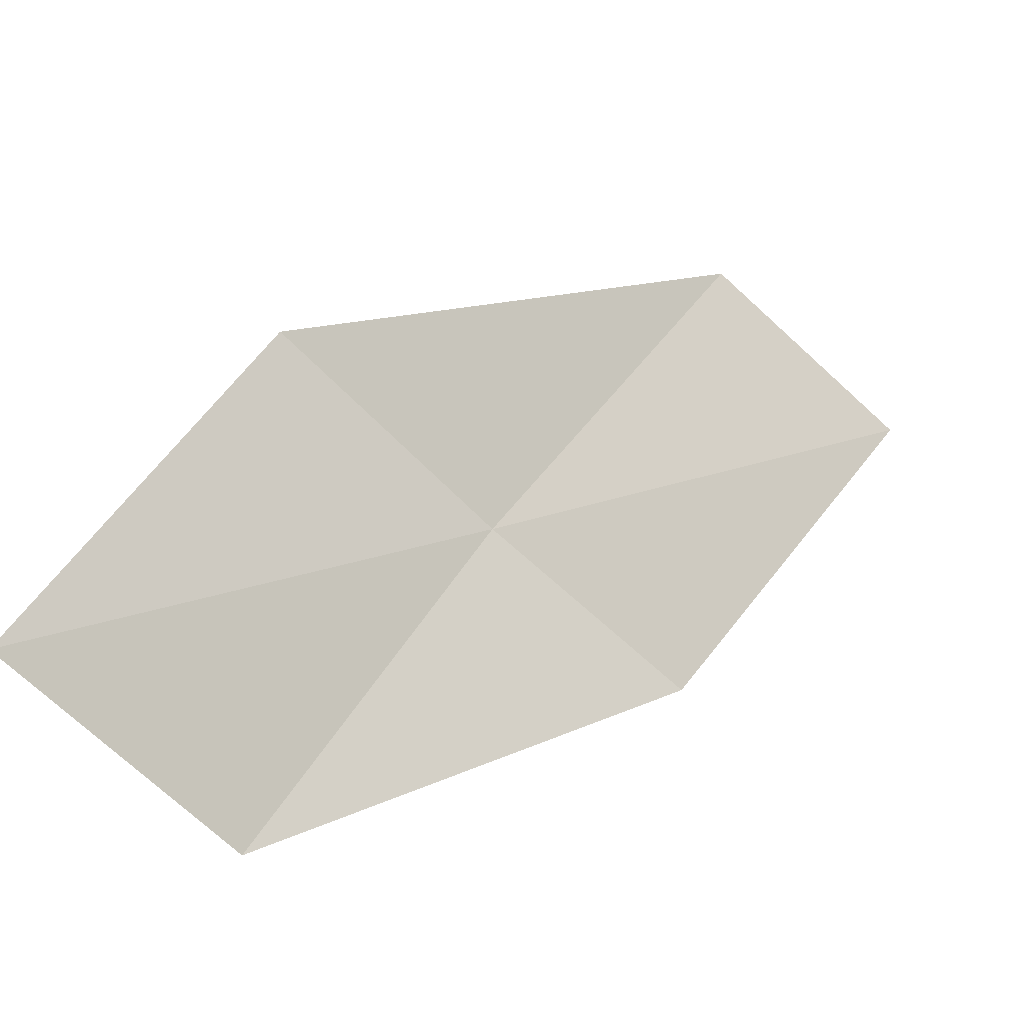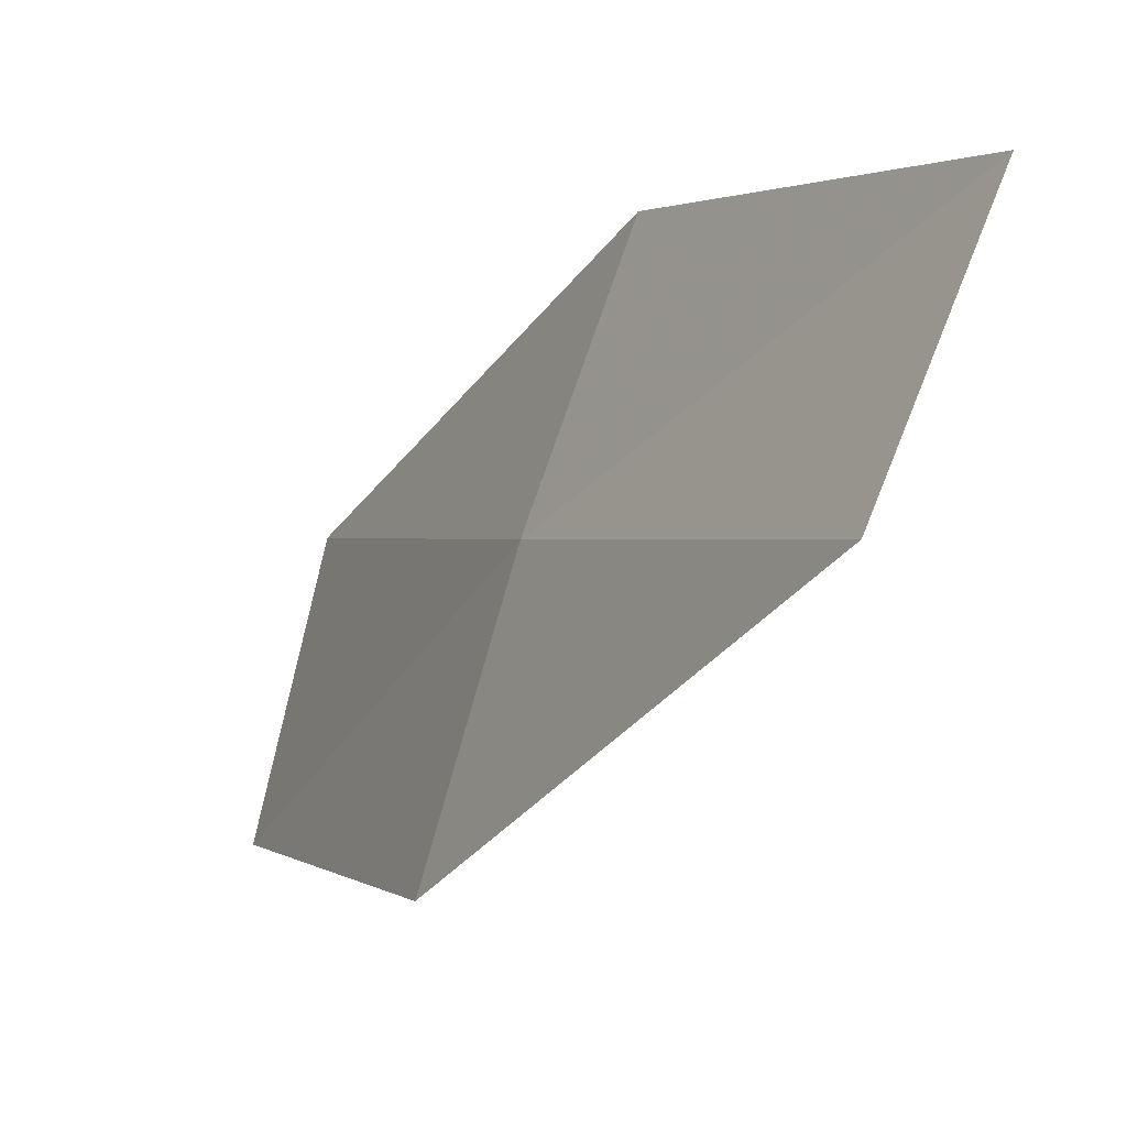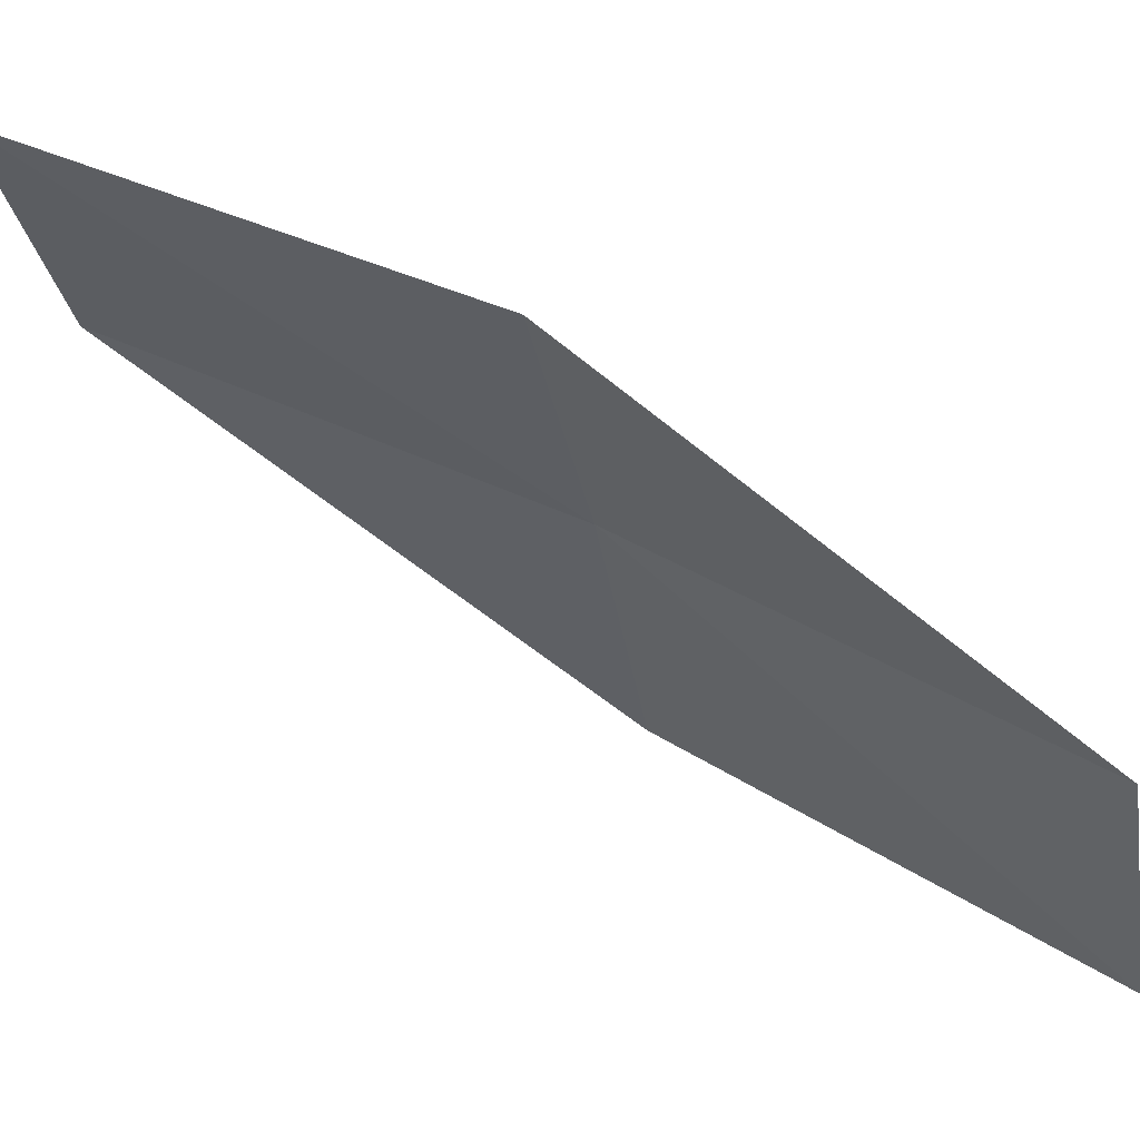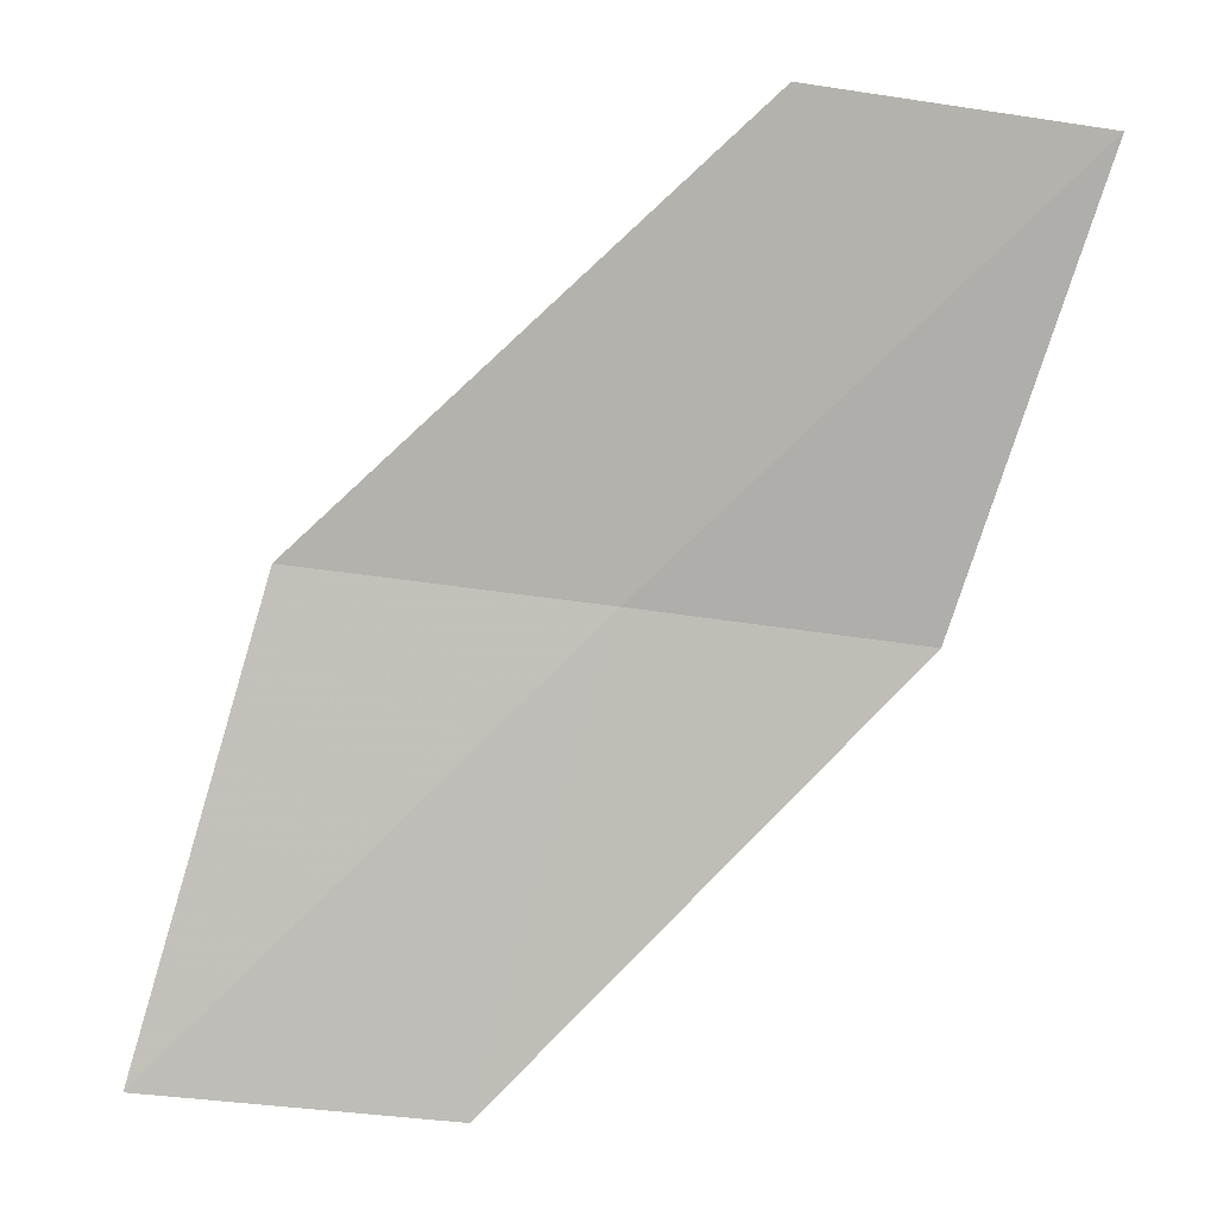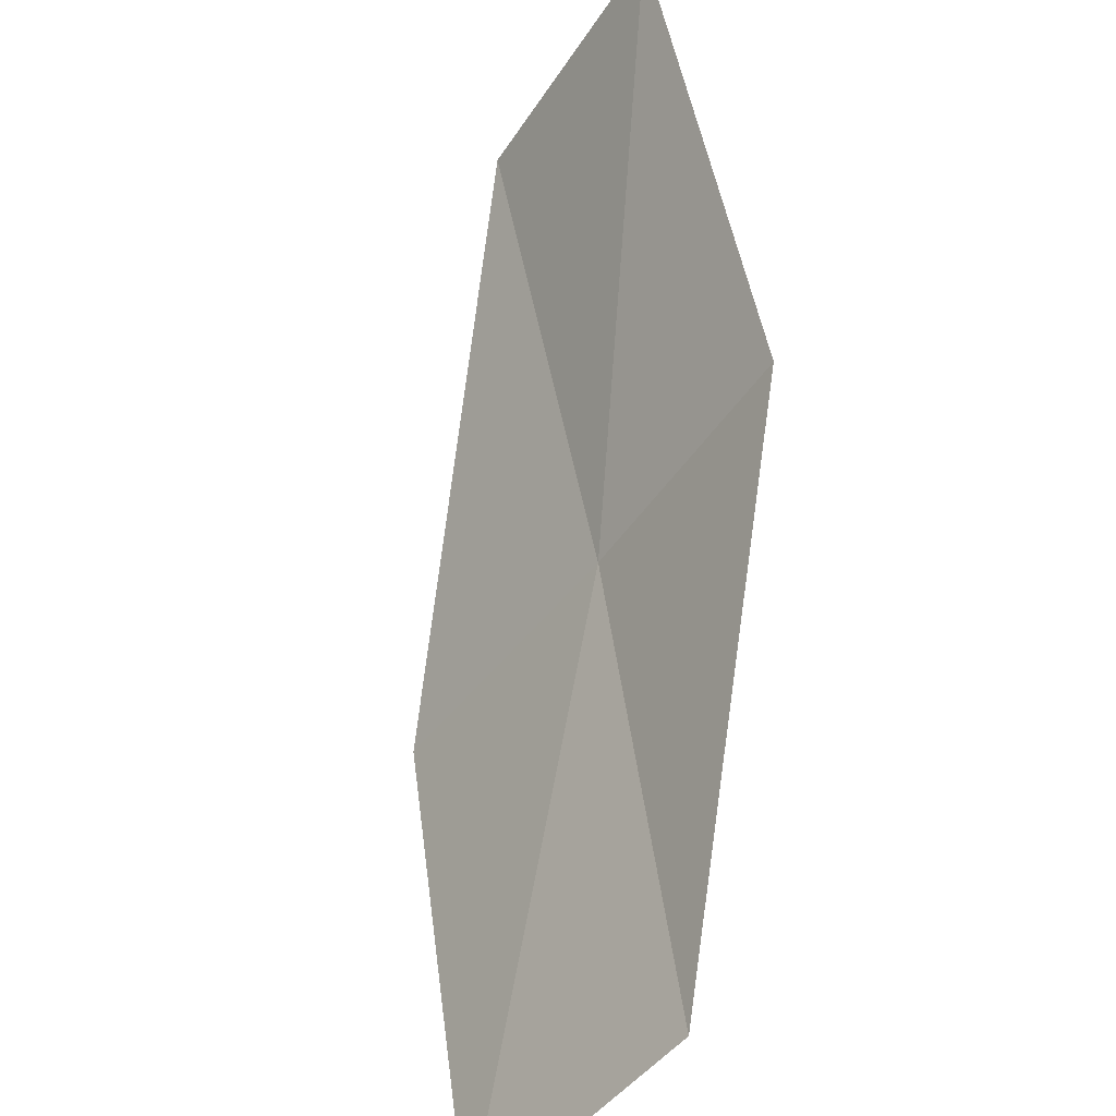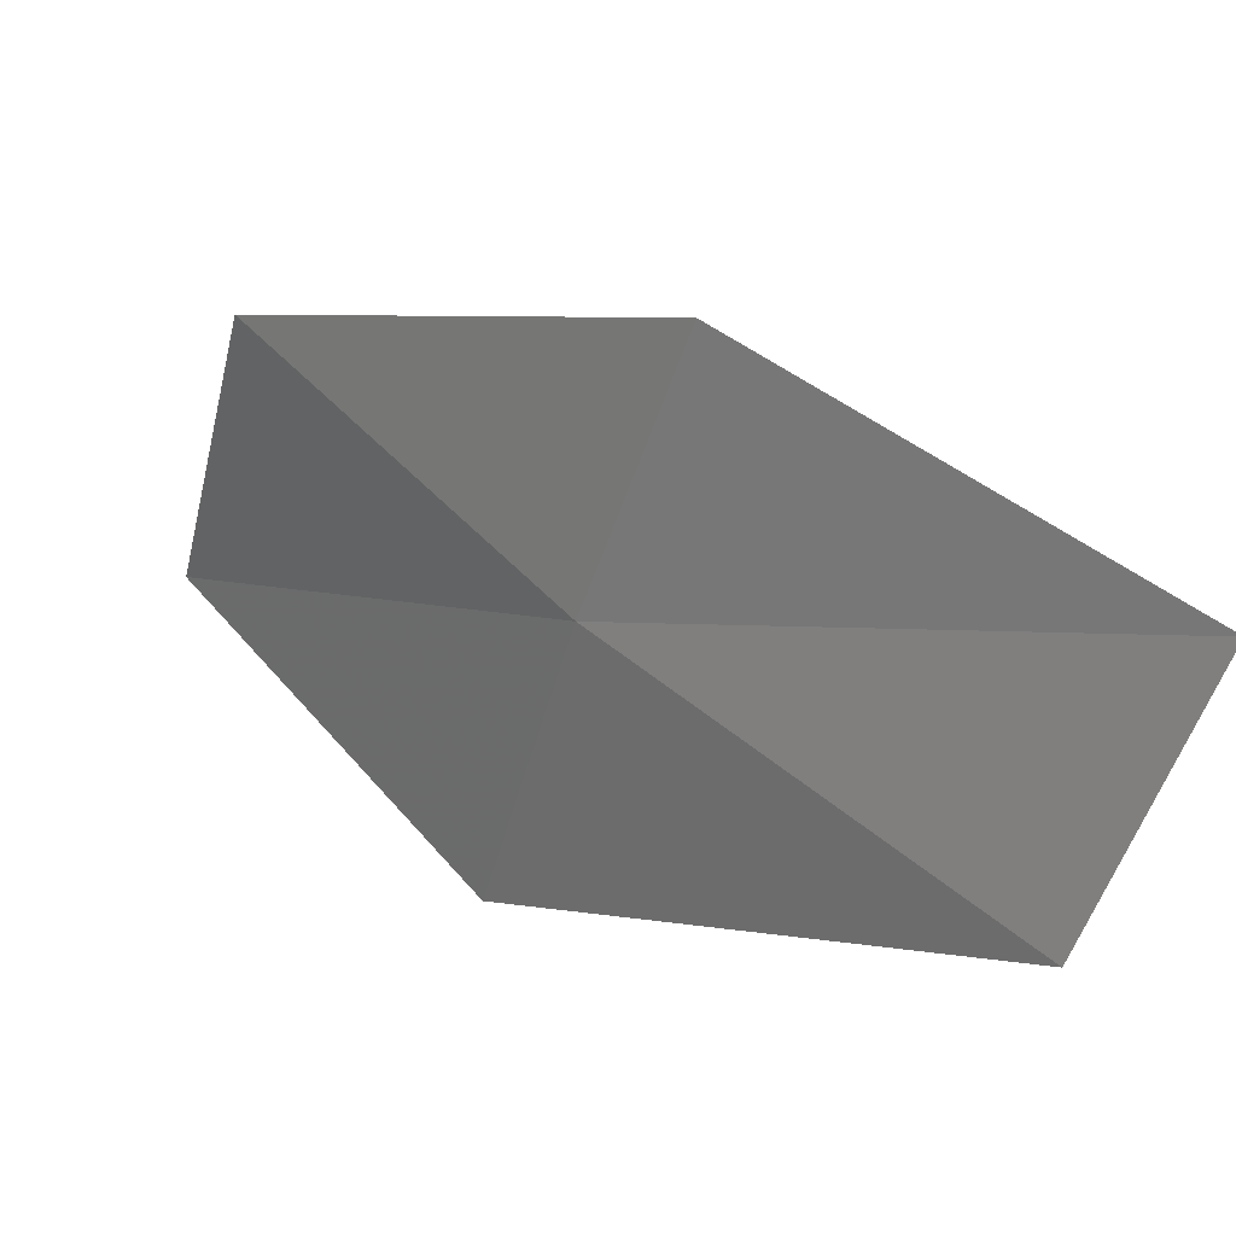
<metadata>
{"format":"obj","ext":"obj","renderer":"f3d","projection":"perspective","resolution":1024,"background":"white","views":[{"elev":-50.7,"azim":-152.8,"up":"+Y"},{"elev":10.1,"azim":-176.7,"up":"+Z"},{"elev":38.9,"azim":-33.8,"up":"+Z"},{"elev":-18.9,"azim":-107.6,"up":"+Y"},{"elev":-59.2,"azim":-52.9,"up":"+Y"},{"elev":51.6,"azim":170.2,"up":"+Z"}]}
</metadata>
<code>
v 21.01 9.279 15.07
v 22.06 7.22 14.72
v 22.42 7.337 13.27
v 21.42 9.461 13.64
v 20.56 9.078 16.35
v 19.75 11.19 15.41
v 19.27 10.92 16.66
f 1 3 2
f 1 4 3
f 1 2 5
f 1 6 4
f 1 5 7
f 1 7 6

</code>
